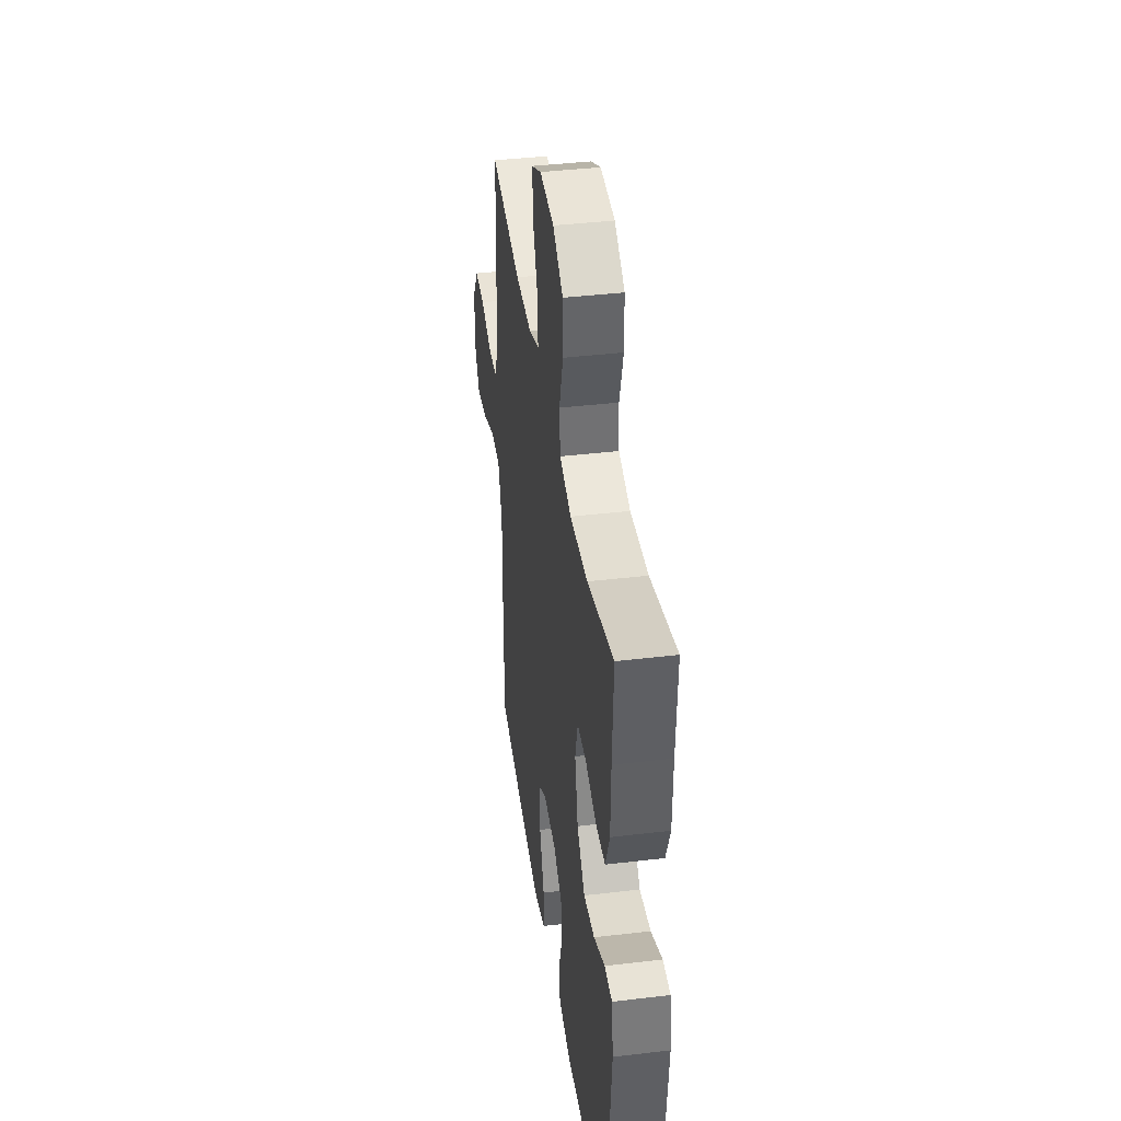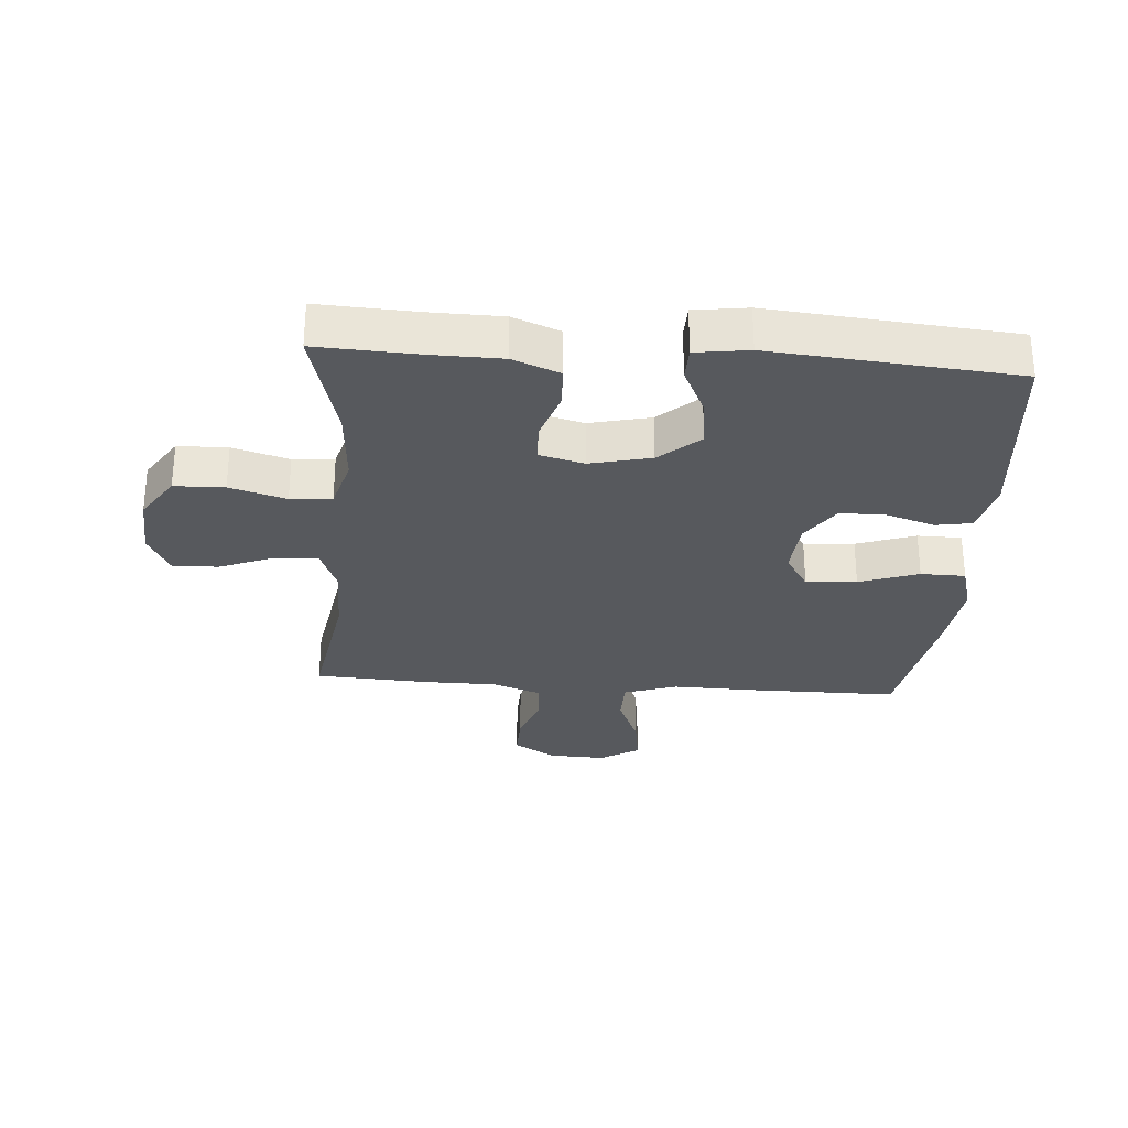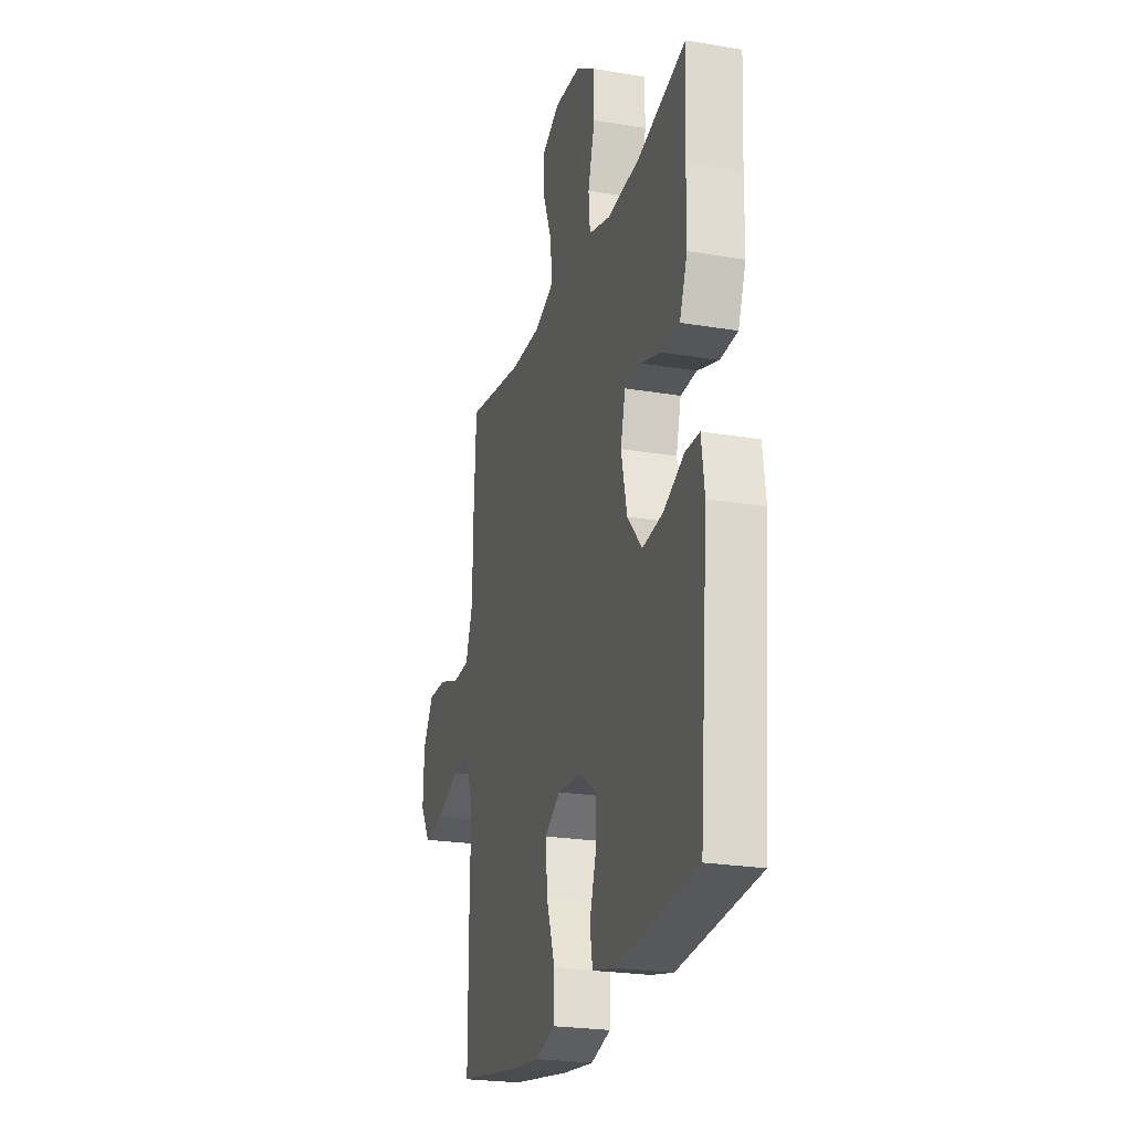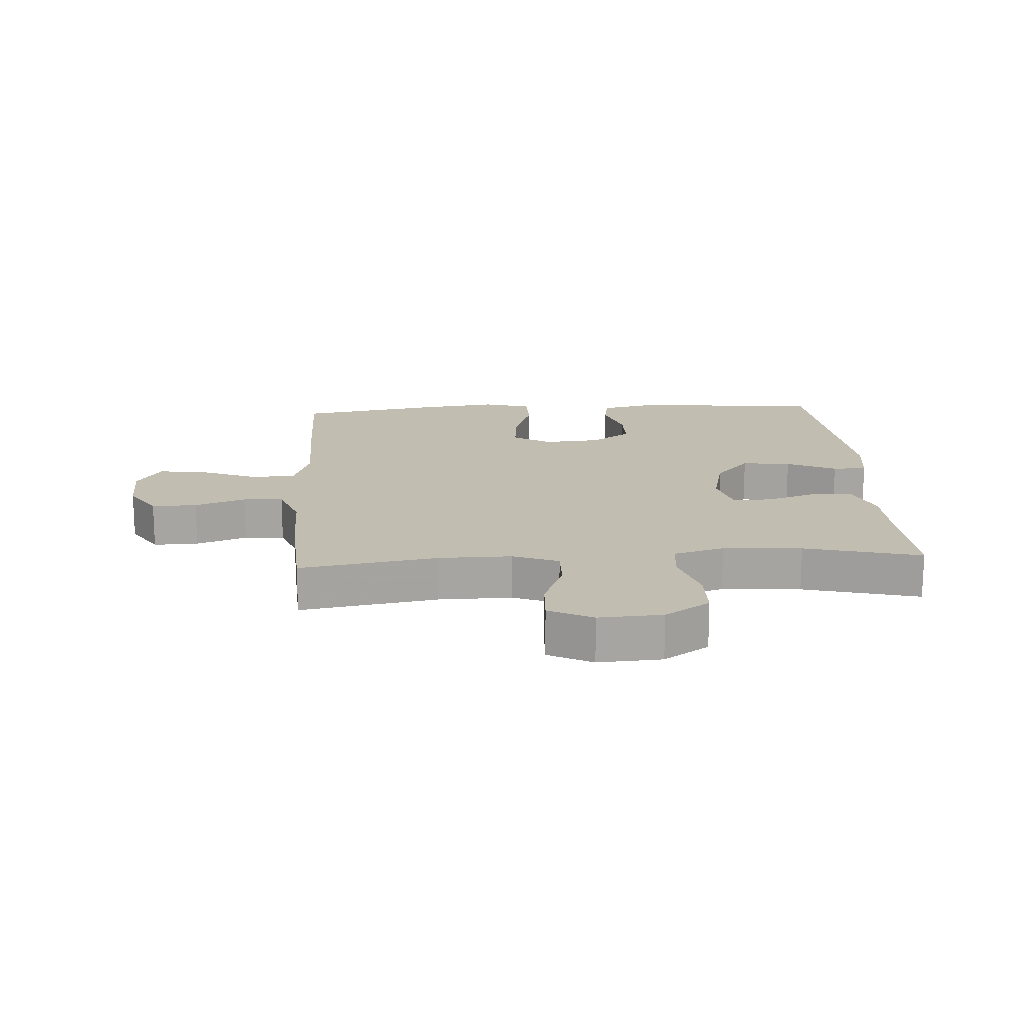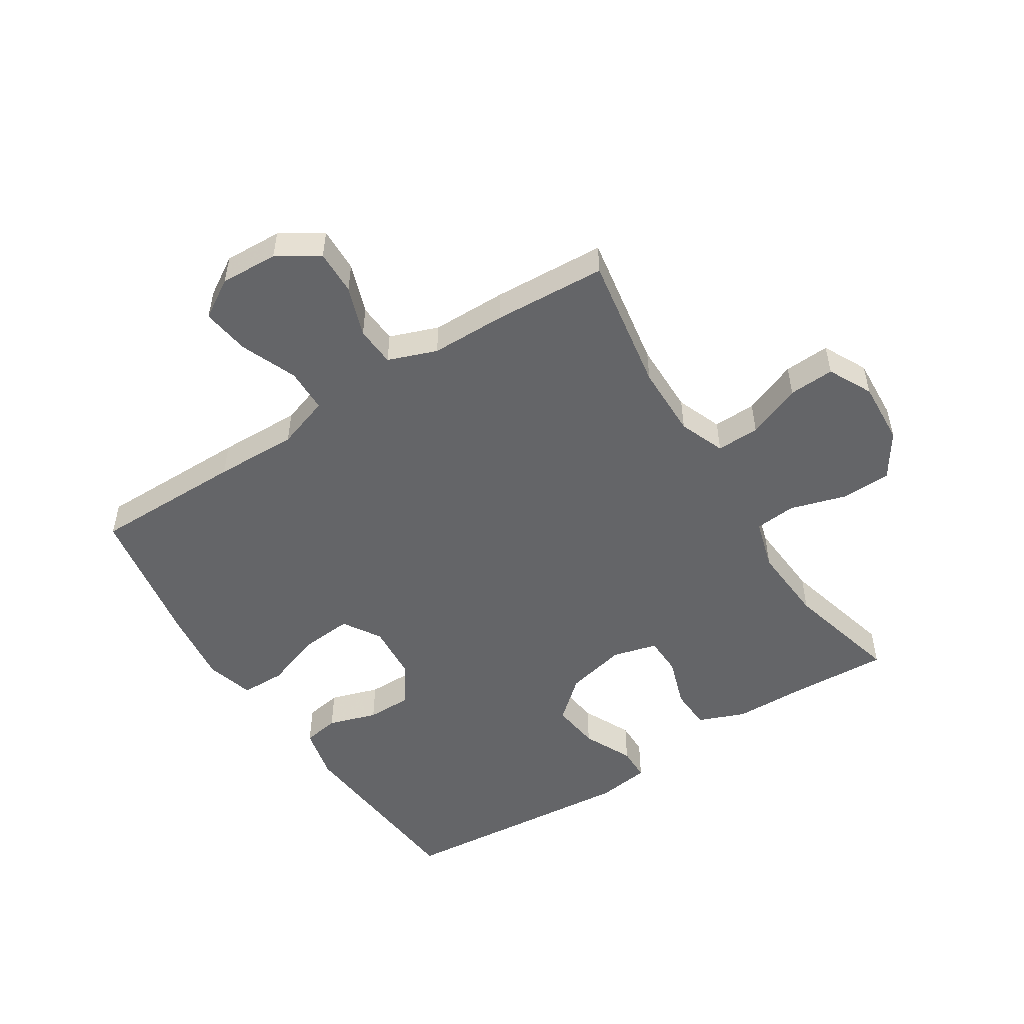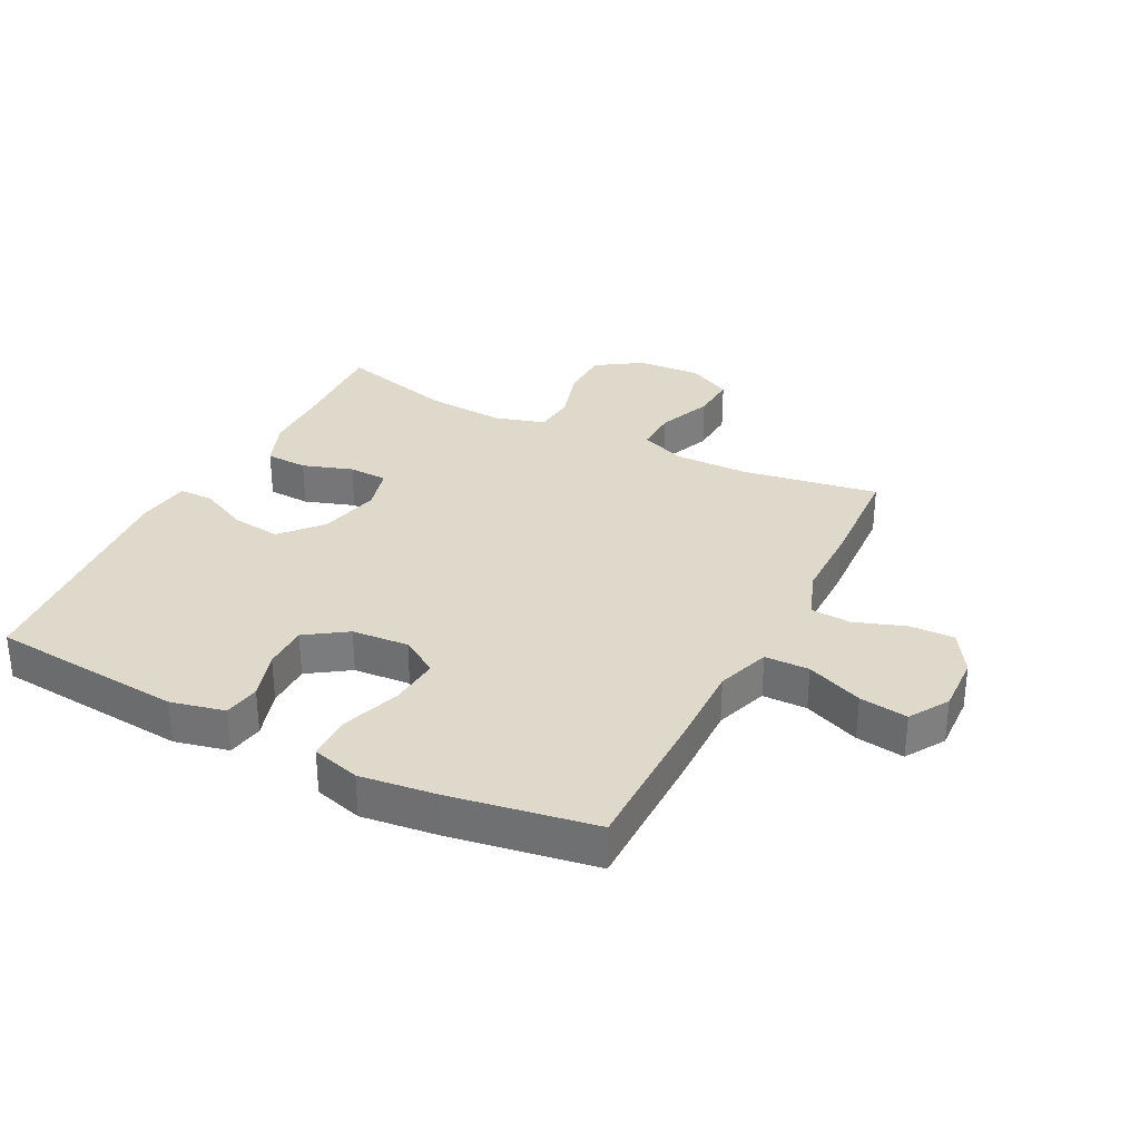
<metadata>
{"format":"obj","ext":"obj","renderer":"f3d","projection":"perspective","resolution":1024,"background":"white","views":[{"elev":40.3,"azim":81.7,"up":"+Z"},{"elev":-29.2,"azim":85.8,"up":"+Y"},{"elev":-23.6,"azim":74.2,"up":"+Z"},{"elev":16.8,"azim":-3.7,"up":"+Y"},{"elev":-51.5,"azim":-57.5,"up":"+Y"},{"elev":31.8,"azim":-152.9,"up":"+Y"}]}
</metadata>
<code>
v 0.5 0.07 -0.5
v 0.187 0.07 -0.528
v 0.1 0.07 -0.508
v 0.09 0.07 -0.449
v 0.115 0.07 -0.37
v 0.115 0.07 -0.297
v 0.049 0.07 -0.252
v -0.043 0.07 -0.245
v -0.104 0.07 -0.283
v -0.097 0.07 -0.365
v -0.064 0.07 -0.461
v -0.065 0.07 -0.533
v -0.143 0.07 -0.555
v -0.265 0.07 -0.54
v -0.5 0.07 -0.5
v -0.5 0.07 -0.254
v -0.497 0.07 -0.12
v -0.526 0.07 -0.034
v -0.598 0.07 -0.033
v -0.689 0.07 -0.07
v -0.767 0.07 -0.081
v -0.806 0.07 -0.018
v -0.802 0.07 0.076
v -0.76 0.07 0.143
v -0.687 0.07 0.141
v -0.605 0.07 0.112
v -0.54 0.07 0.116
v -0.511 0.07 0.195
v -0.51 0.07 0.317
v -0.5 0.07 0.5
v -0.277 0.07 0.463
v -0.159 0.07 0.462
v -0.085 0.07 0.491
v -0.087 0.07 0.561
v -0.122 0.07 0.649
v -0.126 0.07 0.723
v -0.055 0.07 0.759
v 0.048 0.07 0.753
v 0.121 0.07 0.705
v 0.123 0.07 0.624
v 0.096 0.07 0.533
v 0.102 0.07 0.466
v 0.185 0.07 0.442
v 0.312 0.07 0.451
v 0.5 0.07 0.5
v 0.492 0.07 0.339
v 0.49 0.07 0.223
v 0.46 0.07 0.147
v 0.392 0.07 0.144
v 0.311 0.07 0.171
v 0.248 0.07 0.169
v 0.229 0.07 0.097
v 0.252 0.07 -0.002
v 0.309 0.07 -0.067
v 0.388 0.07 -0.057
v 0.468 0.07 -0.019
v 0.523 0.07 -0.02
v 0.535 0.07 -0.106
v 0.5 0 -0.5
v 0.187 0 -0.528
v 0.1 0 -0.508
v 0.09 0 -0.449
v 0.115 0 -0.37
v 0.115 0 -0.297
v 0.049 0 -0.252
v -0.043 0 -0.245
v -0.104 0 -0.283
v -0.097 0 -0.365
v -0.064 0 -0.461
v -0.065 0 -0.533
v -0.143 0 -0.555
v -0.265 0 -0.54
v -0.5 0 -0.5
v -0.5 0 -0.254
v -0.497 0 -0.12
v -0.526 0 -0.034
v -0.598 0 -0.033
v -0.689 0 -0.07
v -0.767 0 -0.081
v -0.806 0 -0.018
v -0.802 0 0.076
v -0.76 0 0.143
v -0.687 0 0.141
v -0.605 0 0.112
v -0.54 0 0.116
v -0.511 0 0.195
v -0.51 0 0.317
v -0.5 0 0.5
v -0.277 0 0.463
v -0.159 0 0.462
v -0.085 0 0.491
v -0.087 0 0.561
v -0.122 0 0.649
v -0.126 0 0.723
v -0.055 0 0.759
v 0.048 0 0.753
v 0.121 0 0.705
v 0.123 0 0.624
v 0.096 0 0.533
v 0.102 0 0.466
v 0.185 0 0.442
v 0.312 0 0.451
v 0.5 0 0.5
v 0.492 0 0.339
v 0.49 0 0.223
v 0.46 0 0.147
v 0.392 0 0.144
v 0.311 0 0.171
v 0.248 0 0.169
v 0.229 0 0.097
v 0.252 0 -0.002
v 0.309 0 -0.067
v 0.388 0 -0.057
v 0.468 0 -0.019
v 0.523 0 -0.02
v 0.535 0 -0.106
f 3 4 5
f 2 3 5
f 1 2 5
f 58 1 5
f 57 58 5
f 56 57 5
f 55 56 5
f 54 55 5 6
f 53 54 6 7
f 52 53 7 8
f 51 52 8 9
f 48 49 50
f 47 48 50
f 46 47 50
f 46 50 51
f 45 46 51
f 44 45 51
f 43 44 51 9
f 39 40 41
f 38 39 41
f 37 38 41
f 36 37 41
f 35 36 41
f 34 35 41
f 33 34 41 42
f 42 43 9
f 33 42 9
f 32 33 9
f 28 29 30 31
f 31 32 9
f 28 31 9
f 27 28 9
f 24 25 26
f 23 24 26
f 22 23 26
f 21 22 26
f 20 21 26
f 19 20 26
f 18 19 26 27
f 15 16 17
f 14 15 17
f 13 14 17
f 12 13 17
f 11 12 17
f 10 11 17
f 17 18 27
f 10 17 27
f 9 10 27
f 63 62 61
f 63 61 60
f 63 60 59
f 63 59 116
f 63 116 115
f 63 115 114
f 63 114 113
f 64 63 113 112
f 65 64 112 111
f 66 65 111 110
f 67 66 110 109
f 108 107 106
f 108 106 105
f 108 105 104
f 109 108 104
f 109 104 103
f 109 103 102
f 67 109 102 101
f 99 98 97
f 99 97 96
f 99 96 95
f 99 95 94
f 99 94 93
f 99 93 92
f 100 99 92 91
f 67 101 100
f 67 100 91
f 67 91 90
f 89 88 87 86
f 67 90 89
f 67 89 86
f 67 86 85
f 84 83 82
f 84 82 81
f 84 81 80
f 84 80 79
f 84 79 78
f 84 78 77
f 85 84 77 76
f 75 74 73
f 75 73 72
f 75 72 71
f 75 71 70
f 75 70 69
f 75 69 68
f 85 76 75
f 85 75 68
f 85 68 67
f 1 59 60 2
f 2 60 61 3
f 3 61 62 4
f 4 62 63 5
f 5 63 64 6
f 6 64 65 7
f 7 65 66 8
f 8 66 67 9
f 9 67 68 10
f 10 68 69 11
f 11 69 70 12
f 12 70 71 13
f 13 71 72 14
f 14 72 73 15
f 15 73 74 16
f 16 74 75 17
f 17 75 76 18
f 18 76 77 19
f 19 77 78 20
f 20 78 79 21
f 21 79 80 22
f 22 80 81 23
f 23 81 82 24
f 24 82 83 25
f 25 83 84 26
f 26 84 85 27
f 27 85 86 28
f 28 86 87 29
f 29 87 88 30
f 30 88 89 31
f 31 89 90 32
f 32 90 91 33
f 33 91 92 34
f 34 92 93 35
f 35 93 94 36
f 36 94 95 37
f 37 95 96 38
f 38 96 97 39
f 39 97 98 40
f 40 98 99 41
f 41 99 100 42
f 42 100 101 43
f 43 101 102 44
f 44 102 103 45
f 45 103 104 46
f 46 104 105 47
f 47 105 106 48
f 48 106 107 49
f 49 107 108 50
f 50 108 109 51
f 51 109 110 52
f 52 110 111 53
f 53 111 112 54
f 54 112 113 55
f 55 113 114 56
f 56 114 115 57
f 57 115 116 58
f 58 116 59 1

</code>
